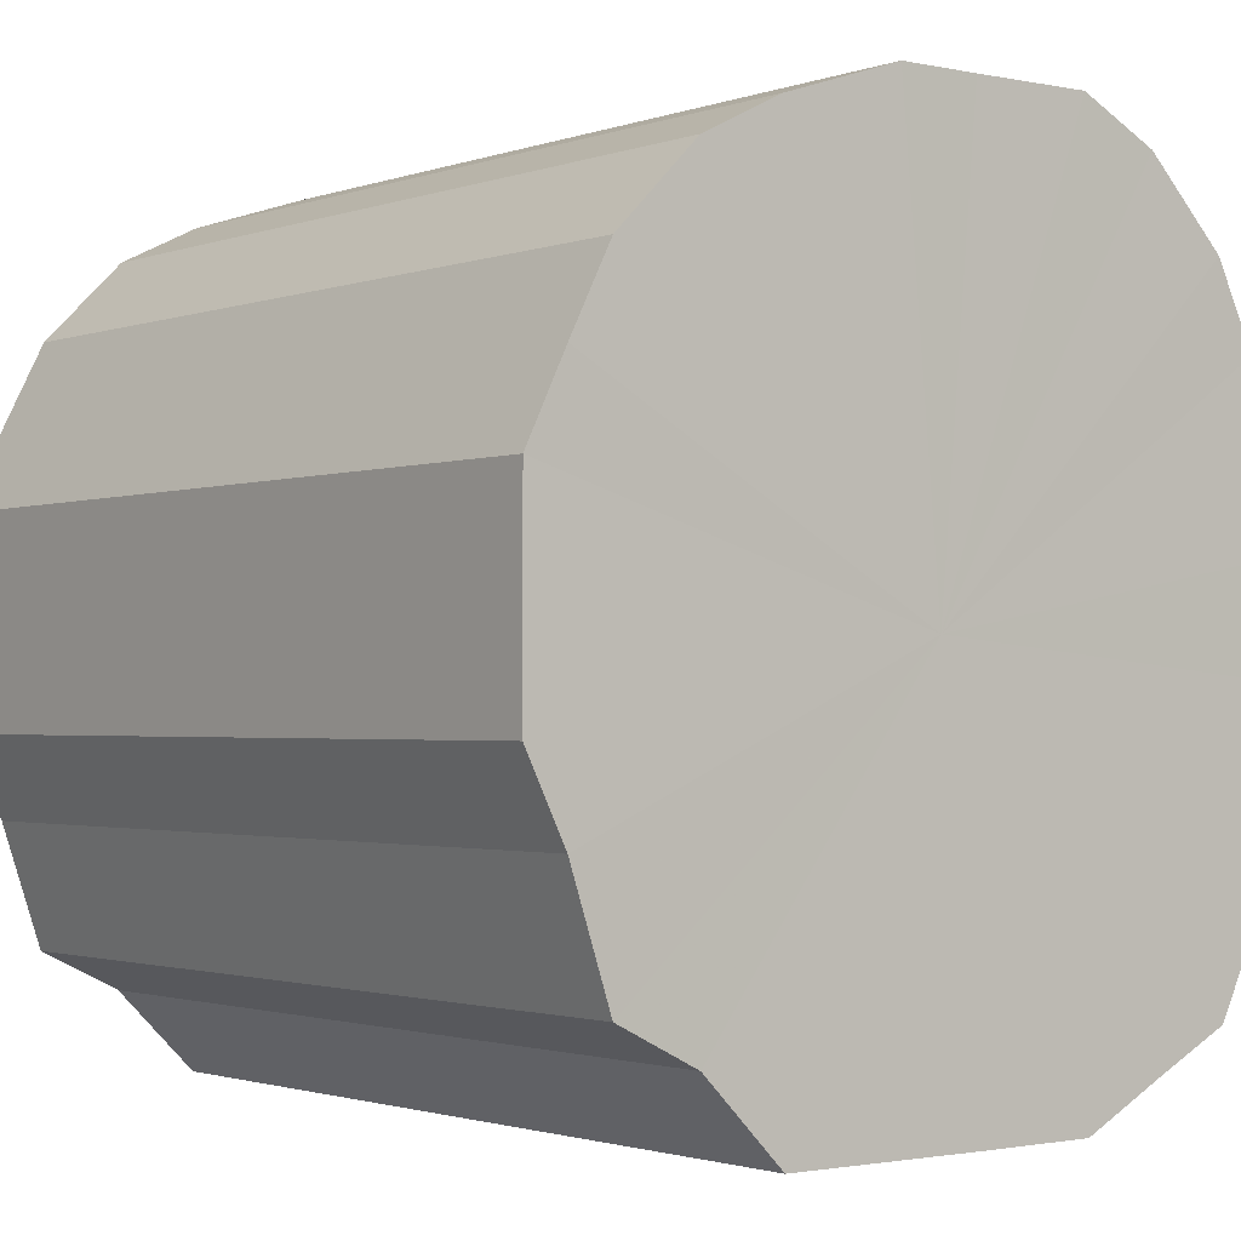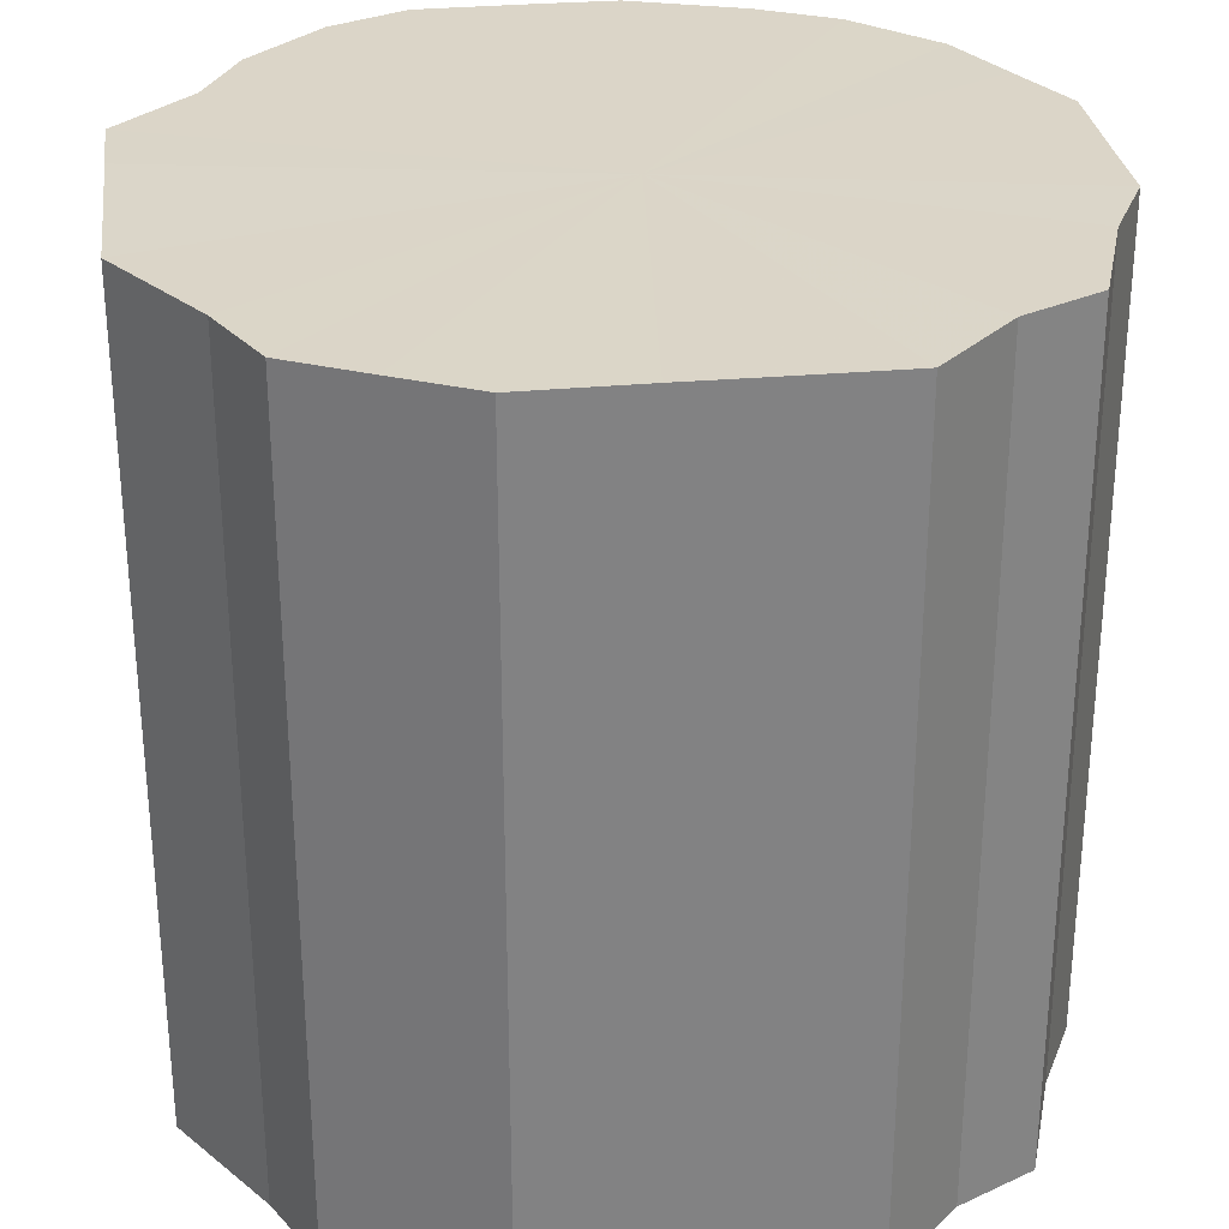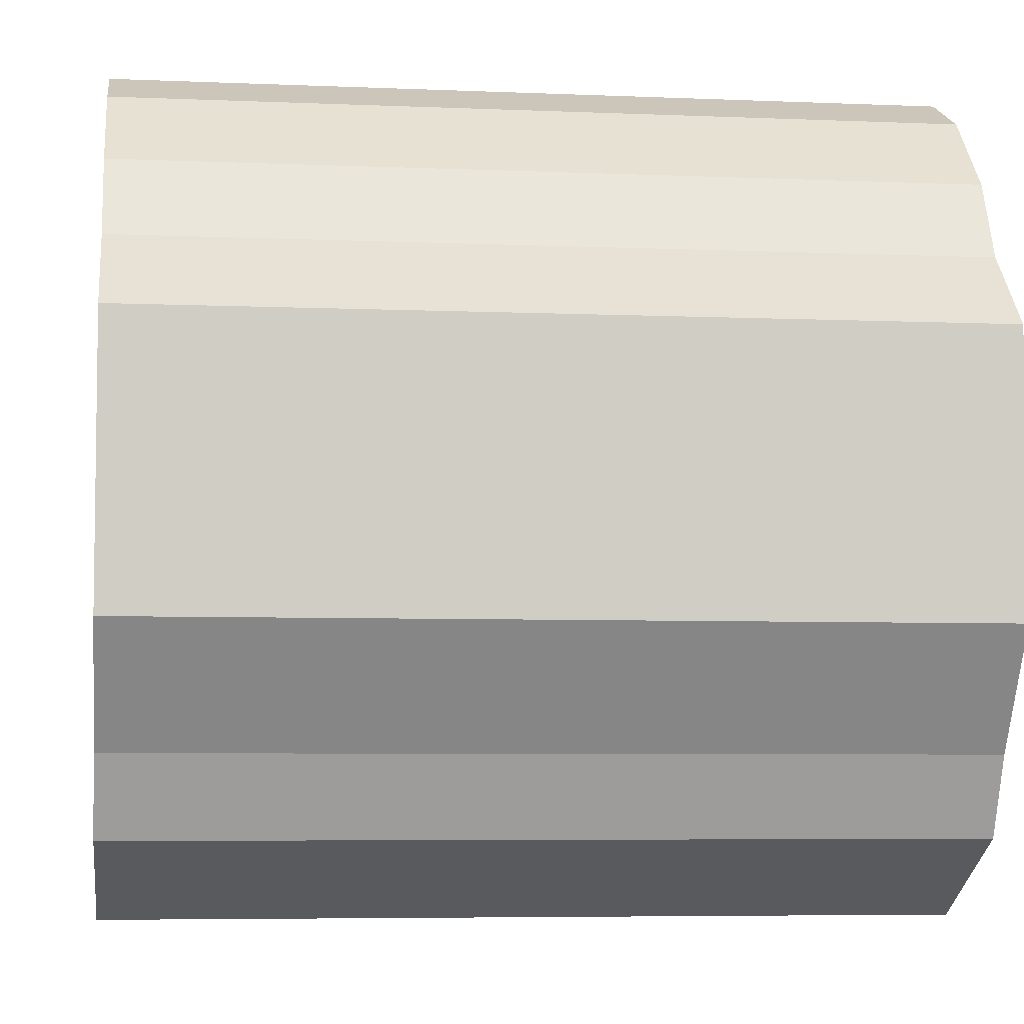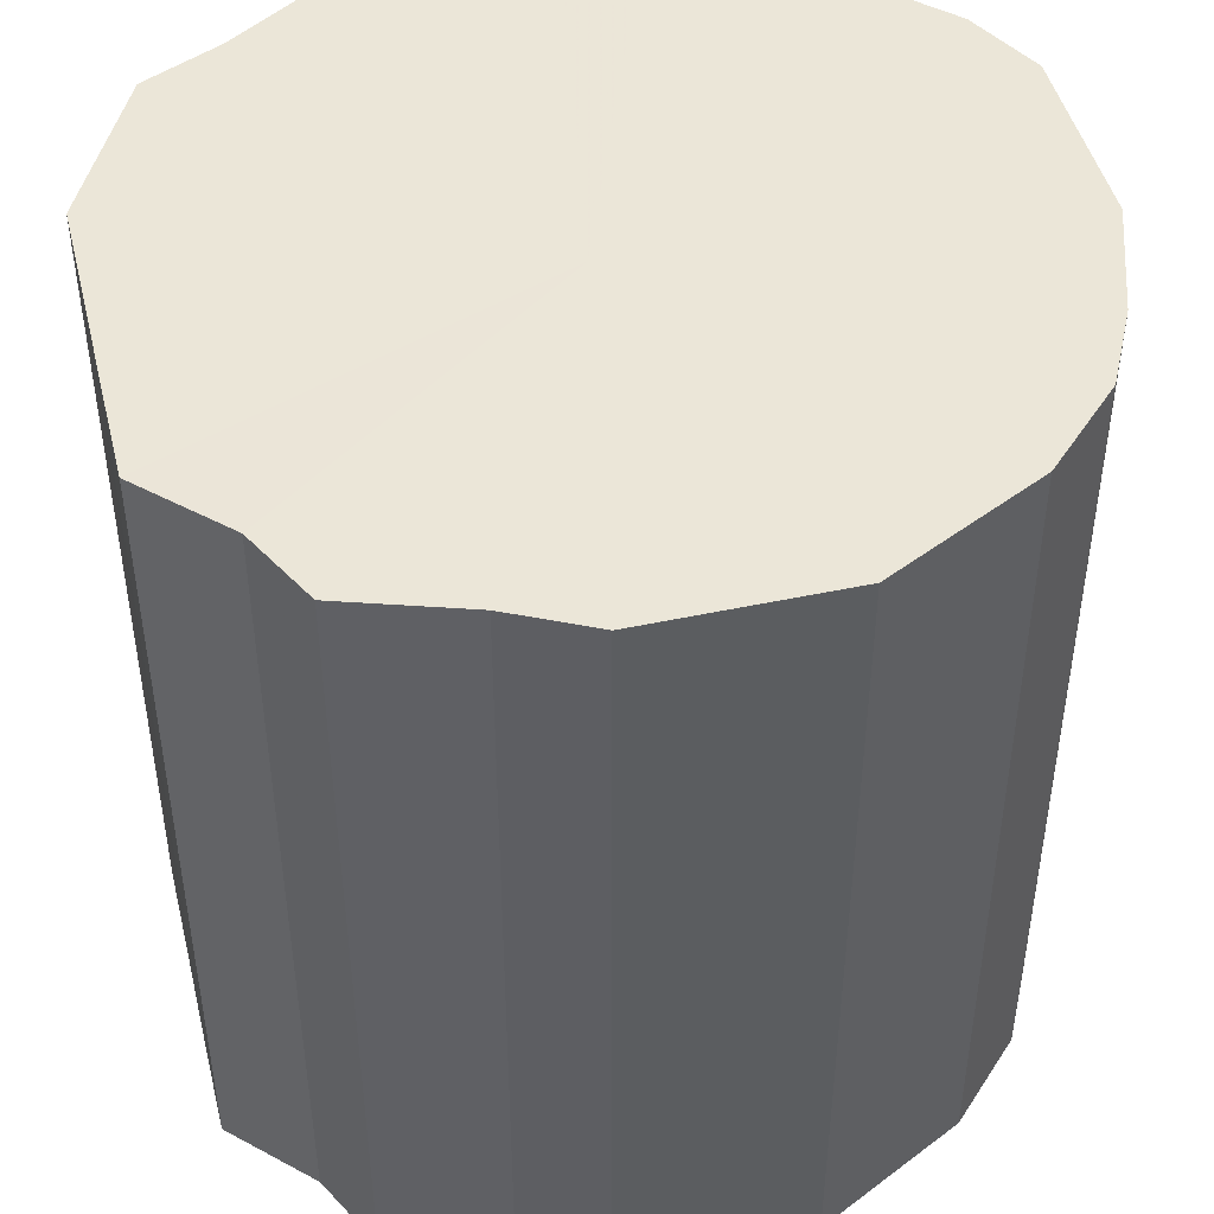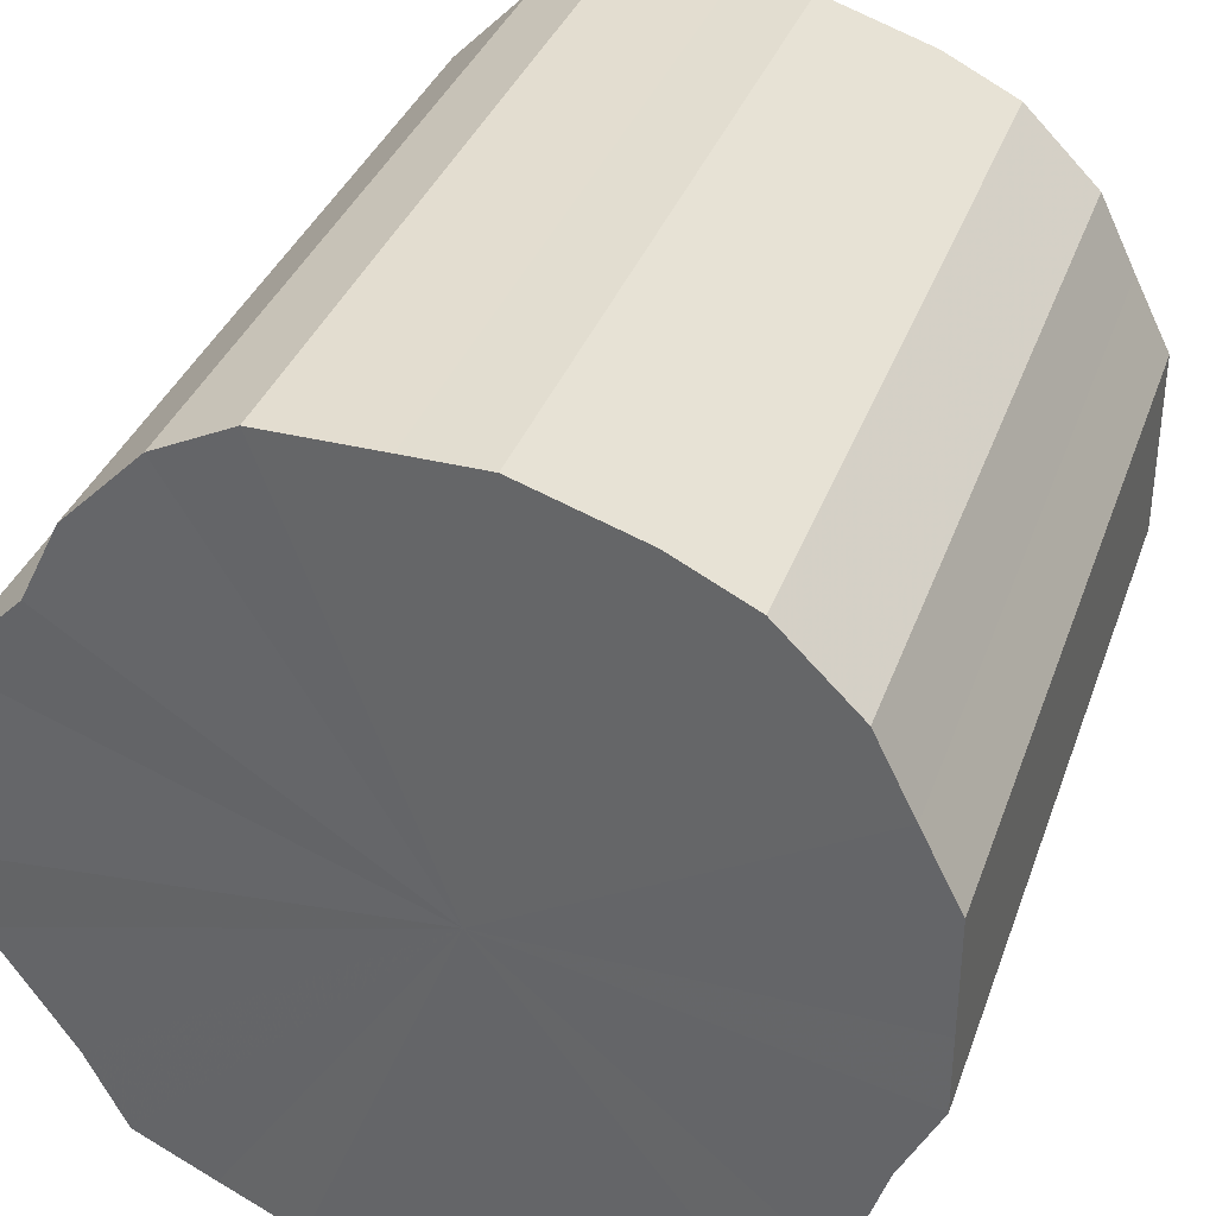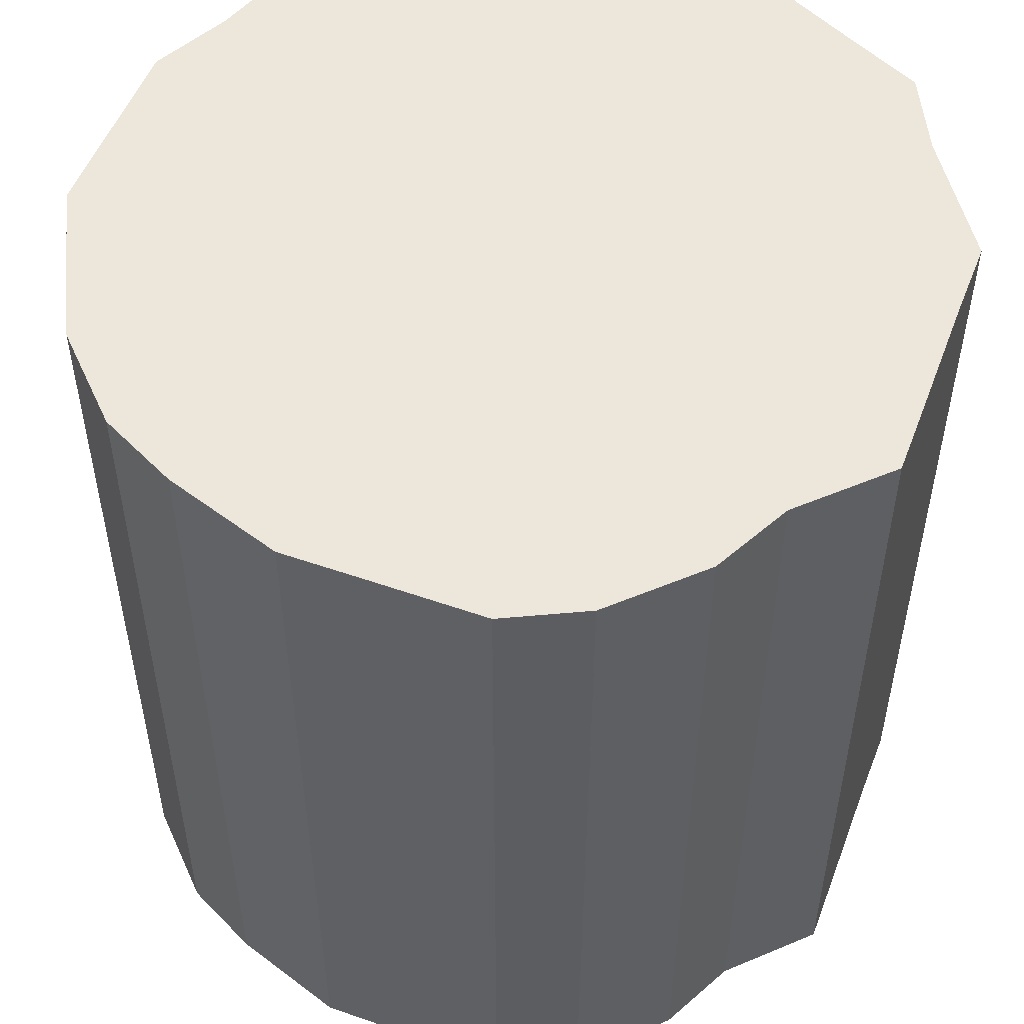
<metadata>
{"format":"obj","ext":"obj","renderer":"f3d","projection":"perspective","resolution":1024,"background":"white","views":[{"elev":-1.6,"azim":142.0,"up":"+Y"},{"elev":29.6,"azim":-7.4,"up":"+Z"},{"elev":-5.7,"azim":-97.4,"up":"+Y"},{"elev":46.3,"azim":76.2,"up":"+Z"},{"elev":35.4,"azim":18.3,"up":"+Y"},{"elev":52.5,"azim":-159.3,"up":"+Z"}]}
</metadata>
<code>
o 25805
v 2243 1875 7.307
v 2243 1875 7.307
v 2243 1875 7.521
v 2243 1875 7.307
v 2243 1875 7.521
v 2243 1875 7.307
v 2243 1875 7.521
v 2243 1875 7.307
v 2243 1875 7.521
v 2243 1875 7.307
v 2243 1875 7.521
v 2243 1875 7.307
v 2243 1875 7.521
v 2243 1875 7.307
v 2243 1875 7.521
v 2243 1875 7.307
v 2243 1875 7.521
v 2243 1875 7.307
v 2243 1875 7.521
v 2243 1875 7.307
v 2243 1875 7.521
v 2243 1875 7.307
v 2243 1875 7.521
v 2242 1875 7.307
v 2243 1875 7.521
v 2243 1875 7.307
v 2243 1875 7.521
v 2242 1875 7.307
v 2242 1875 7.521
v 2242 1875 7.307
v 2242 1875 7.521
v 2242 1875 7.307
v 2242 1875 7.521
v 2242 1875 7.307
v 2242 1875 7.521
v 2242 1875 7.307
v 2242 1875 7.521
v 2242 1875 7.307
v 2242 1875 7.521
v 2242 1875 7.307
v 2242 1875 7.521
v 2242 1875 7.307
v 2242 1875 7.521
v 2242 1875 7.307
v 2242 1875 7.521
v 2242 1875 7.307
v 2242 1875 7.521
v 2242 1875 7.307
v 2242 1875 7.521
v 2242 1875 7.307
v 2242 1875 7.521
v 2242 1875 7.307
v 2242 1875 7.521
v 2242 1875 7.521
v 2243 1875 7.521
v 2243 1875 7.307
v 2243 1875 7.521
v 2243 1875 7.307
v 2243 1875 7.521
v 2243 1875 7.521
v 2243 1875 7.307
v 2243 1875 7.521
v 2243 1875 7.307
v 2243 1875 7.307
v 2243 1875 7.521
v 2243 1875 7.521
v 2243 1875 7.307
v 2243 1875 7.521
v 2243 1875 7.307
v 2243 1875 7.307
v 2243 1875 7.521
v 2243 1875 7.521
v 2243 1875 7.307
v 2243 1875 7.521
v 2243 1875 7.307
v 2243 1875 7.307
v 2243 1875 7.521
v 2242 1875 7.521
v 2243 1875 7.307
v 2242 1875 7.521
v 2242 1875 7.307
v 2243 1875 7.307
v 2243 1875 7.521
v 2242 1875 7.521
v 2242 1875 7.307
v 2242 1875 7.521
v 2242 1875 7.307
v 2242 1875 7.307
v 2242 1875 7.521
v 2242 1875 7.521
v 2242 1875 7.307
v 2242 1875 7.521
v 2242 1875 7.307
v 2242 1875 7.307
v 2242 1875 7.521
v 2242 1875 7.521
v 2242 1875 7.307
v 2242 1875 7.521
v 2242 1875 7.307
v 2242 1875 7.307
v 2242 1875 7.521
v 2242 1875 7.521
v 2242 1875 7.307
v 2242 1875 7.521
v 2242 1875 7.307
v 2242 1875 7.307
v 2242 1875 7.521
v 2242 1875 7.307
v 2243 1875 7.307
v 2243 1875 7.307
v 2243 1875 7.307
v 2243 1875 7.307
v 2243 1875 7.307
v 2243 1875 7.307
v 2243 1875 7.307
v 2243 1875 7.307
v 2243 1875 7.307
v 2243 1875 7.307
v 2243 1875 7.307
v 2243 1875 7.307
v 2243 1875 7.307
v 2242 1875 7.307
v 2243 1875 7.307
v 2242 1875 7.307
v 2242 1875 7.307
v 2242 1875 7.307
v 2242 1875 7.307
v 2242 1875 7.307
v 2242 1875 7.307
v 2242 1875 7.307
v 2242 1875 7.307
v 2242 1875 7.307
v 2242 1875 7.307
v 2242 1875 7.307
v 2242 1875 7.307
v 2242 1875 7.307
v 2243 1875 7.521
v 2243 1875 7.521
v 2243 1875 7.521
v 2243 1875 7.521
v 2243 1875 7.521
v 2243 1875 7.521
v 2243 1875 7.521
v 2243 1875 7.521
v 2243 1875 7.521
v 2243 1875 7.521
v 2243 1875 7.521
v 2243 1875 7.521
v 2243 1875 7.521
v 2243 1875 7.521
v 2242 1875 7.521
v 2242 1875 7.521
v 2242 1875 7.521
v 2242 1875 7.521
v 2242 1875 7.521
v 2242 1875 7.521
v 2242 1875 7.521
v 2242 1875 7.521
v 2242 1875 7.521
v 2242 1875 7.521
v 2242 1875 7.521
v 2242 1875 7.521
v 2242 1875 7.521
v 2242 1875 7.521
f 1 2 3
f 2 4 5
f 6 1 7
f 4 8 9
f 10 6 11
f 8 12 13
f 14 10 15
f 12 16 17
f 18 14 19
f 16 20 21
f 22 18 23
f 20 24 25
f 26 22 27
f 24 28 29
f 30 26 31
f 28 32 33
f 34 30 35
f 32 36 37
f 38 34 39
f 36 40 41
f 42 38 43
f 40 44 45
f 46 42 47
f 44 48 49
f 50 46 51
f 48 52 53
f 52 50 54
f 55 56 57
f 57 58 59
f 60 61 55
f 62 63 60
f 59 64 65
f 66 67 62
f 68 69 66
f 65 70 71
f 72 73 68
f 74 75 72
f 71 76 77
f 78 79 74
f 80 81 78
f 77 82 83
f 84 85 80
f 86 87 84
f 83 88 89
f 90 91 86
f 92 93 90
f 89 94 95
f 96 97 92
f 98 99 96
f 95 100 101
f 102 103 98
f 104 105 102
f 101 106 107
f 107 108 104
f 109 110 111
f 109 112 110
f 109 111 113
f 109 114 112
f 109 113 115
f 109 116 114
f 109 115 117
f 109 118 116
f 109 117 119
f 109 120 118
f 109 119 121
f 109 122 120
f 109 121 123
f 109 124 122
f 109 123 125
f 109 126 124
f 109 125 127
f 109 128 126
f 109 127 129
f 109 130 128
f 109 129 131
f 109 132 130
f 109 131 133
f 109 134 132
f 109 133 135
f 109 136 134
f 109 135 136
f 137 138 139
f 137 140 138
f 137 139 141
f 137 142 140
f 137 141 143
f 137 144 142
f 137 143 145
f 137 146 144
f 137 145 147
f 137 148 146
f 137 147 149
f 137 150 148
f 137 149 151
f 137 152 150
f 137 151 153
f 137 154 152
f 137 153 155
f 137 156 154
f 137 155 157
f 137 158 156
f 137 157 159
f 137 160 158
f 137 159 161
f 137 162 160
f 137 161 163
f 137 164 162
f 137 163 164

</code>
